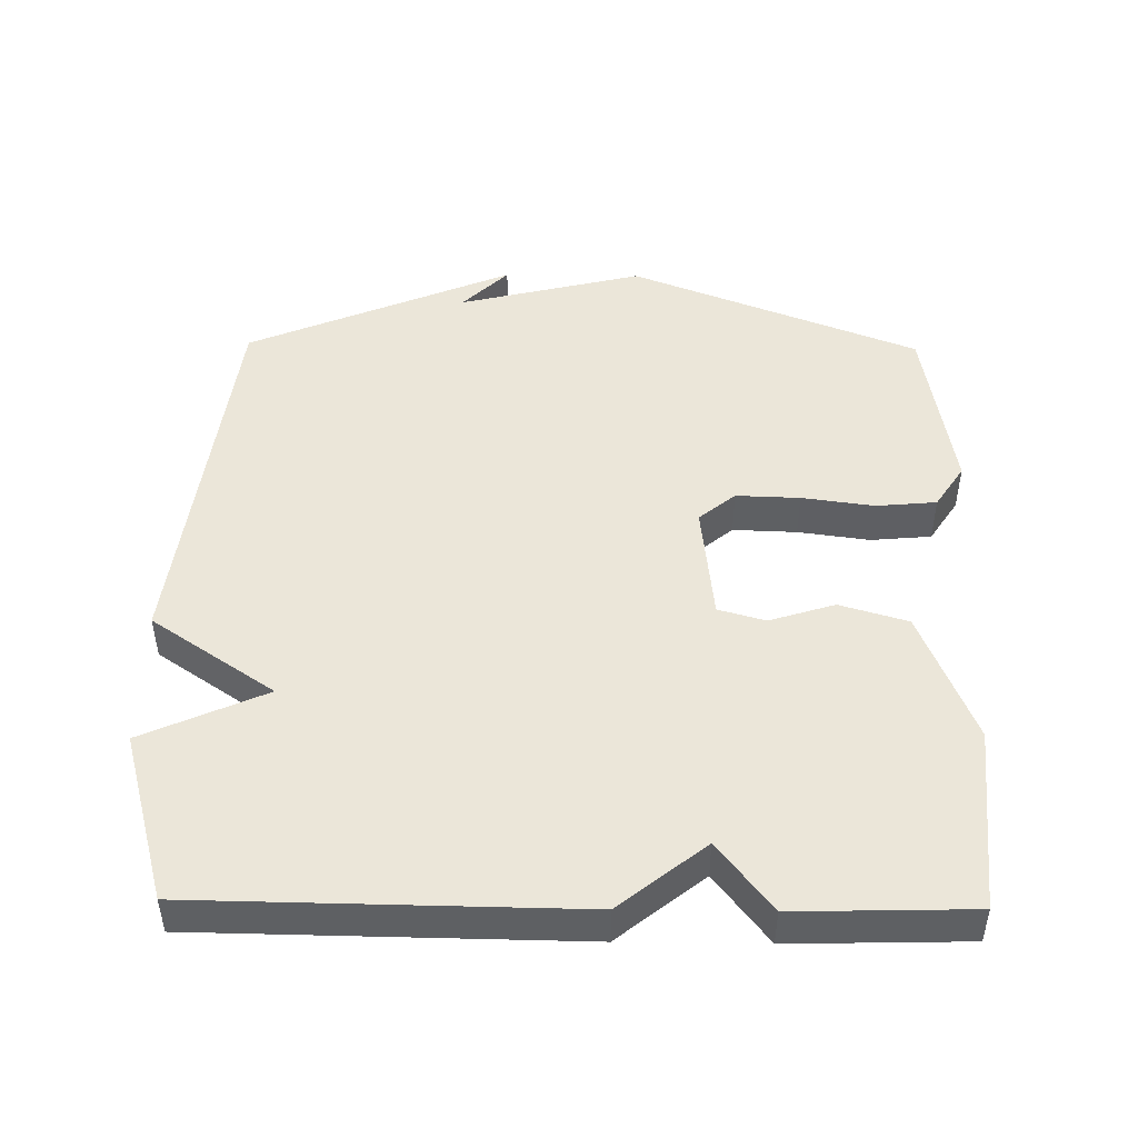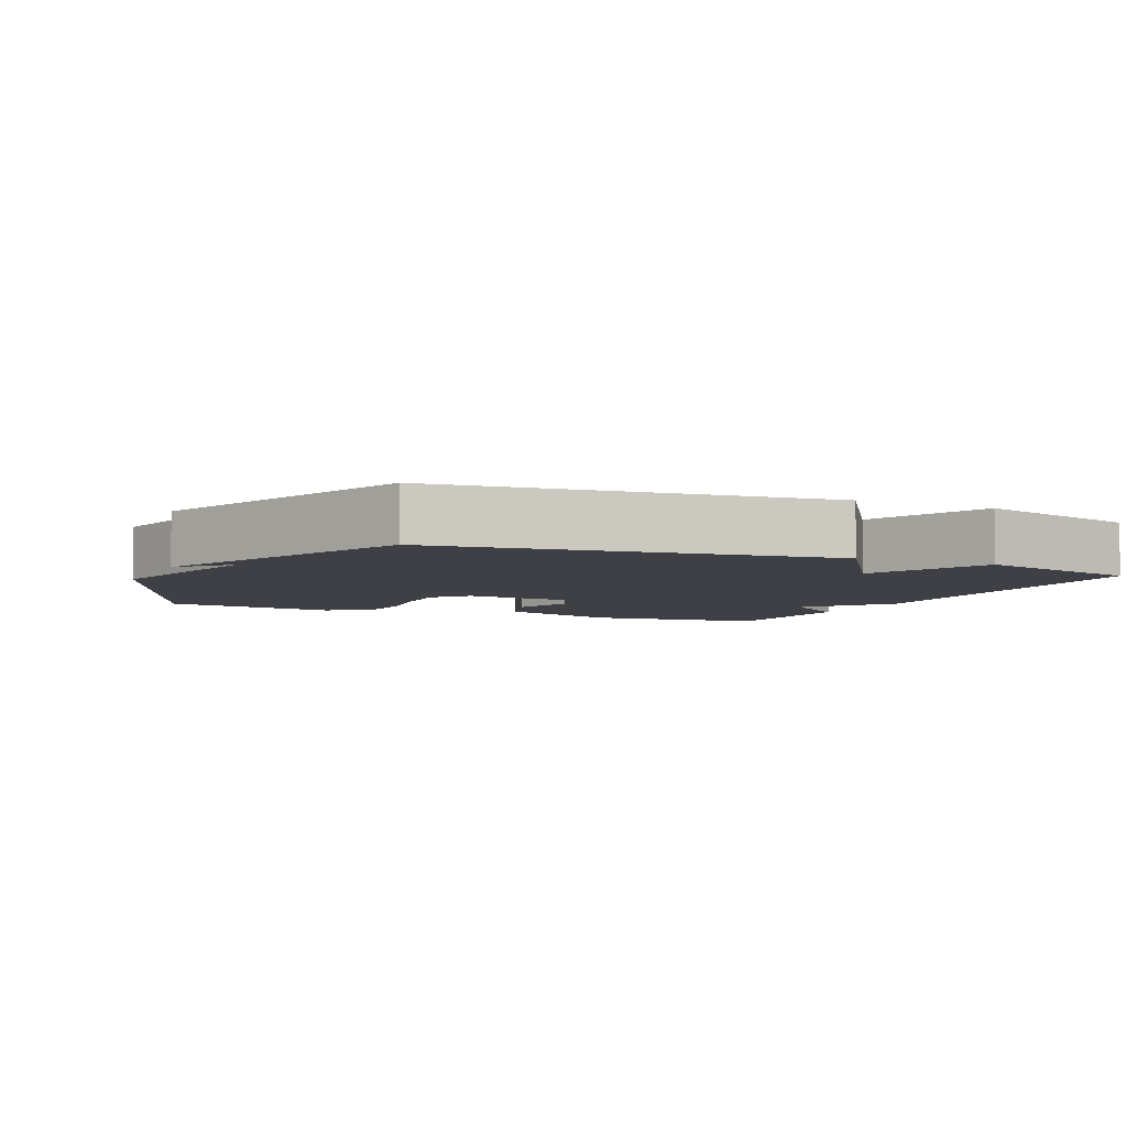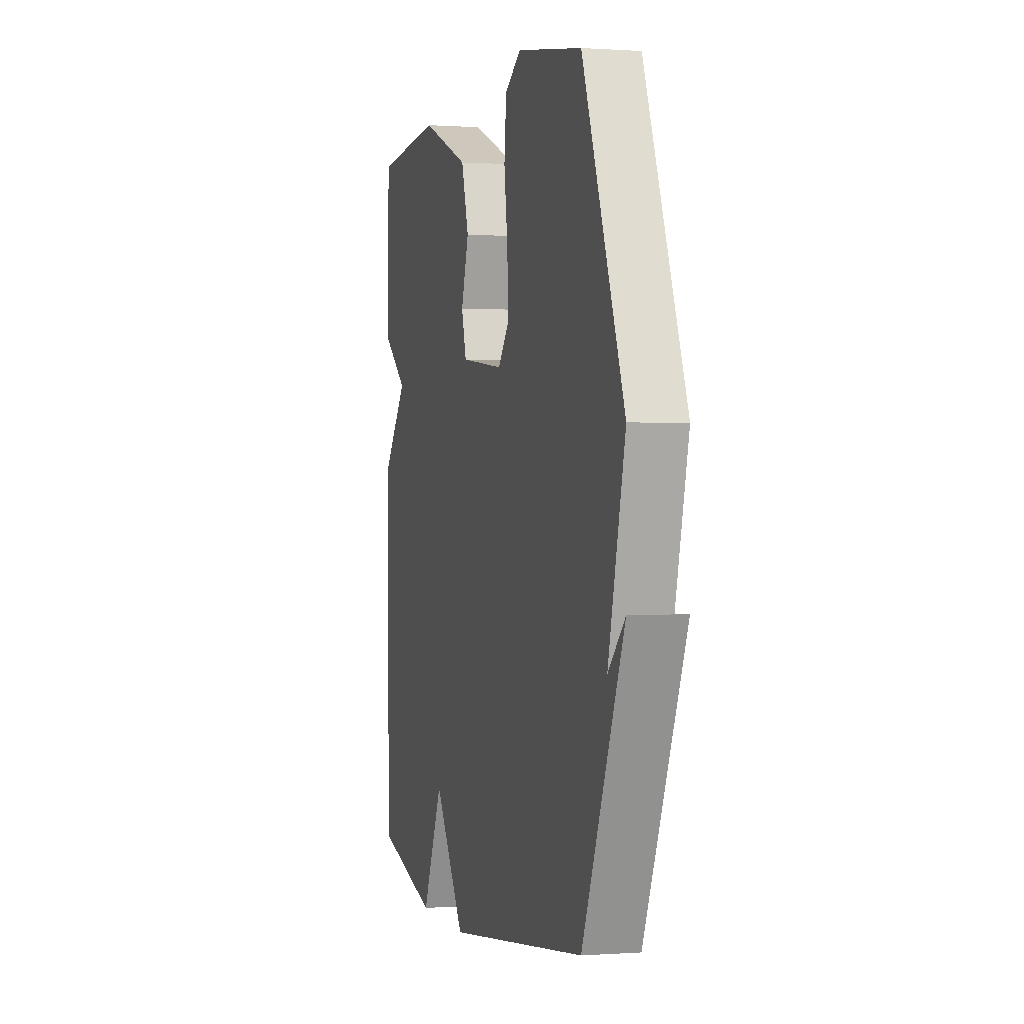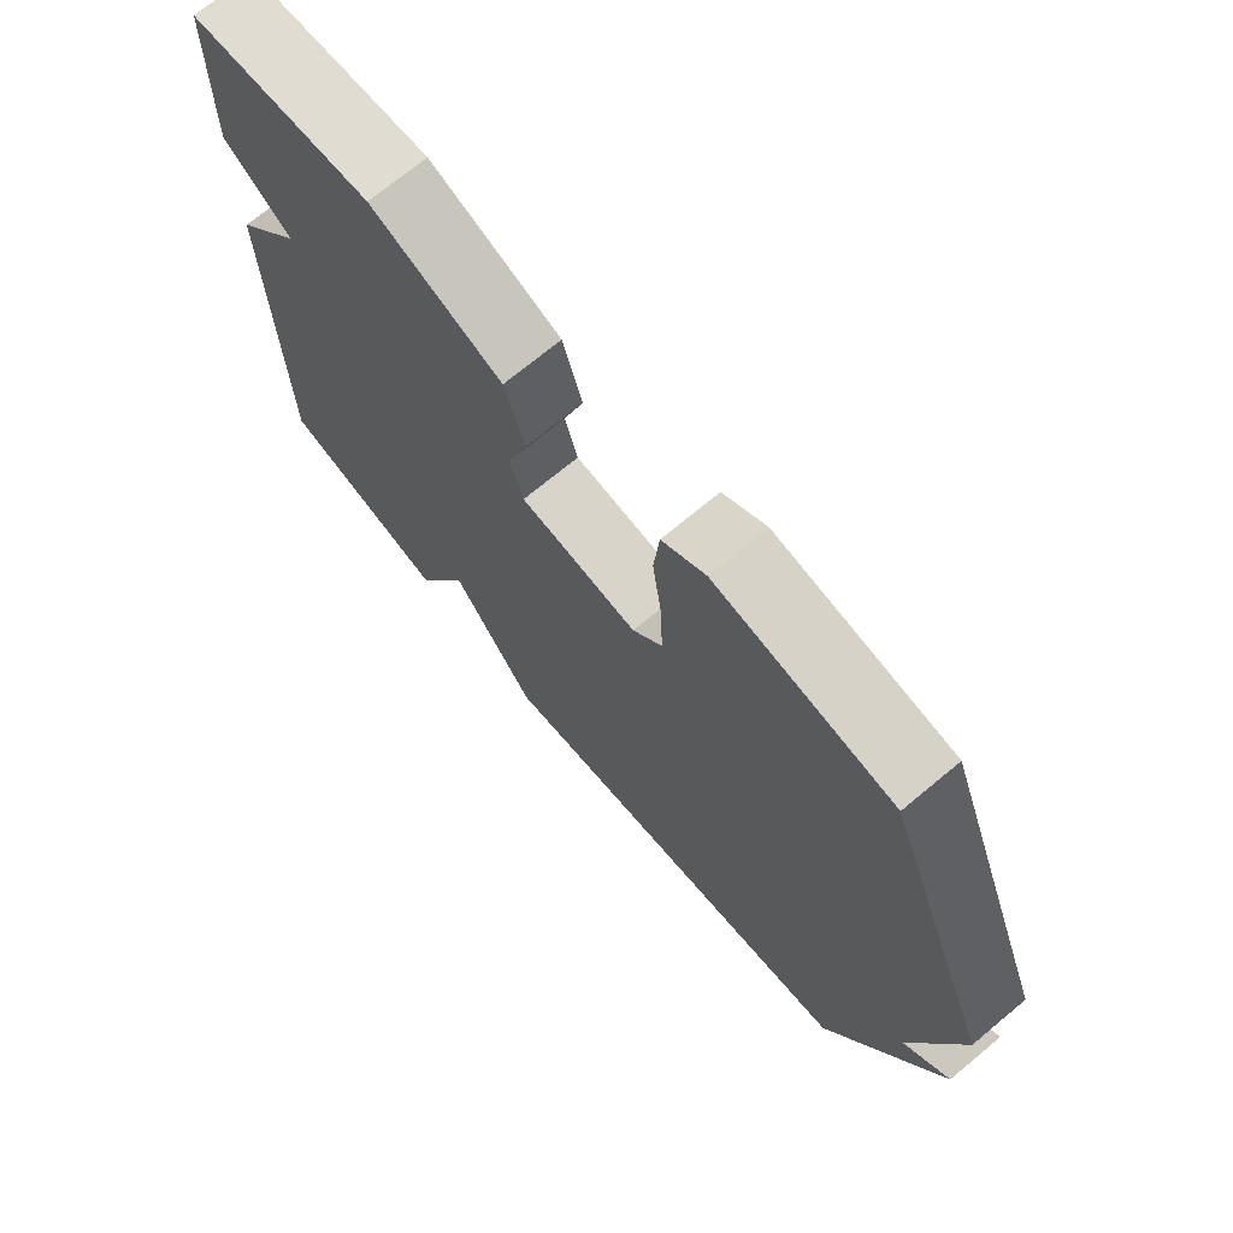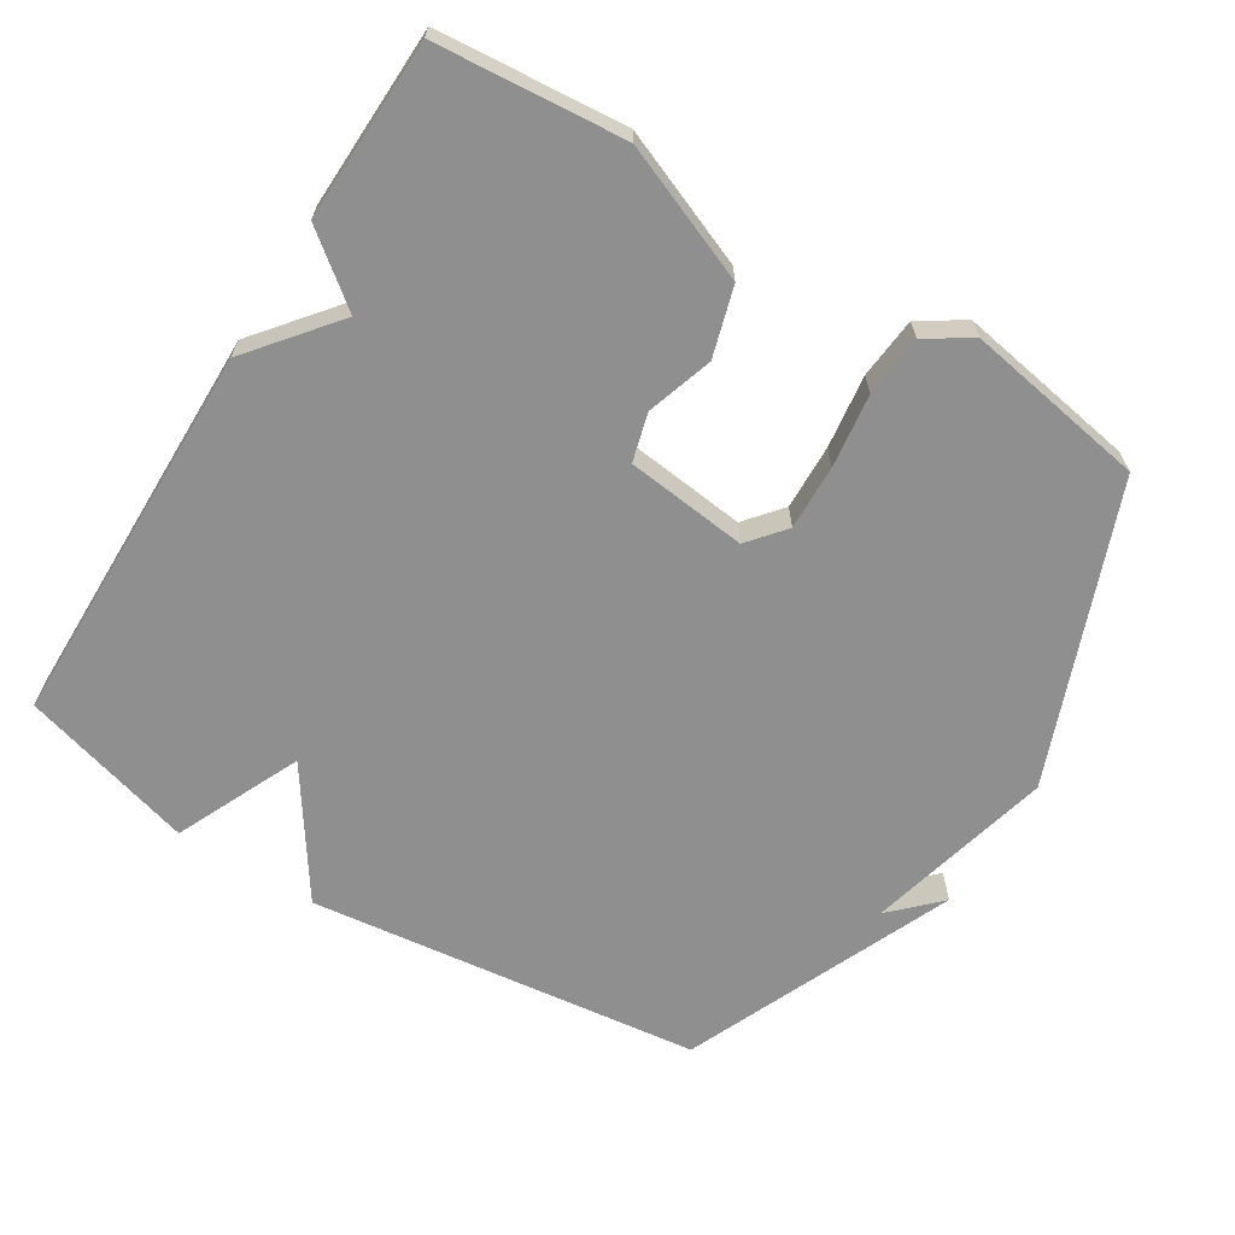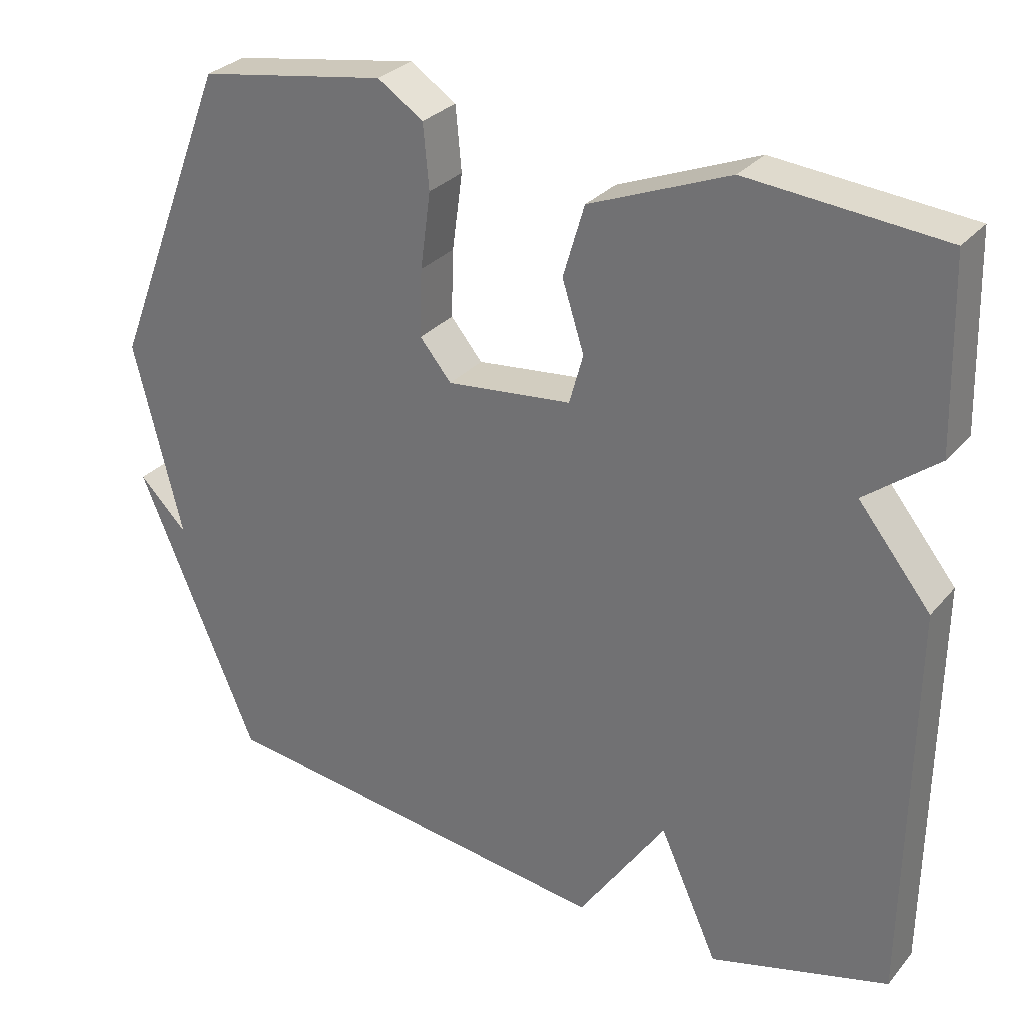
<metadata>
{"format":"obj","ext":"obj","renderer":"f3d","projection":"perspective","resolution":1024,"background":"white","views":[{"elev":47.5,"azim":-89.2,"up":"+Y"},{"elev":-5.2,"azim":155.7,"up":"+Y"},{"elev":0.3,"azim":74.9,"up":"+Z"},{"elev":71.5,"azim":50.3,"up":"+Z"},{"elev":-65.4,"azim":-31.9,"up":"+Y"},{"elev":29.6,"azim":-147.8,"up":"+Z"}]}
</metadata>
<code>
v -0.5 0.07 -0.5
v -0.507 0.07 0.046
v -0.408 0.07 0.169
v -0.507 0.07 0.246
v -0.5 0.07 0.5
v -0.234 0.07 0.523
v -0.043 0.07 0.446
v -0.014 0.07 0.348
v -0.044 0.07 0.254
v -0.025 0.07 0.186
v 0.146 0.07 0.167
v 0.189 0.07 0.219
v 0.186 0.07 0.311
v 0.172 0.07 0.415
v 0.18 0.07 0.502
v 0.243 0.07 0.543
v 0.5 0.07 0.5
v 0.663 0.07 0.083
v 0.597 0.07 -0.183
v 0.663 0.07 -0.117
v 0.5 0.07 -0.5
v -0.055 0.07 -0.569
v -0.175 0.07 -0.392
v -0.255 0.07 -0.569
v -0.5 0 -0.5
v -0.507 0 0.046
v -0.408 0 0.169
v -0.507 0 0.246
v -0.5 0 0.5
v -0.234 0 0.523
v -0.043 0 0.446
v -0.014 0 0.348
v -0.044 0 0.254
v -0.025 0 0.186
v 0.146 0 0.167
v 0.189 0 0.219
v 0.186 0 0.311
v 0.172 0 0.415
v 0.18 0 0.502
v 0.243 0 0.543
v 0.5 0 0.5
v 0.663 0 0.083
v 0.597 0 -0.183
v 0.663 0 -0.117
v 0.5 0 -0.5
v -0.055 0 -0.569
v -0.175 0 -0.392
v -0.255 0 -0.569
f 1 2 3
f 24 1 3
f 23 24 3
f 22 23 3
f 21 22 3
f 19 20 21
f 18 19 21
f 17 18 21
f 16 17 21
f 15 16 21
f 14 15 21
f 13 14 21
f 12 13 21
f 11 12 21
f 10 11 21 3
f 4 5 6
f 3 4 6
f 10 3 6
f 9 10 6
f 6 7 8 9
f 27 26 25
f 27 25 48
f 27 48 47
f 27 47 46
f 27 46 45
f 45 44 43
f 45 43 42
f 45 42 41
f 45 41 40
f 45 40 39
f 45 39 38
f 45 38 37
f 45 37 36
f 45 36 35
f 27 45 35 34
f 30 29 28
f 30 28 27
f 30 27 34
f 30 34 33
f 33 32 31 30
f 1 25 26 2
f 2 26 27 3
f 3 27 28 4
f 4 28 29 5
f 5 29 30 6
f 6 30 31 7
f 7 31 32 8
f 8 32 33 9
f 9 33 34 10
f 10 34 35 11
f 11 35 36 12
f 12 36 37 13
f 13 37 38 14
f 14 38 39 15
f 15 39 40 16
f 16 40 41 17
f 17 41 42 18
f 18 42 43 19
f 19 43 44 20
f 20 44 45 21
f 21 45 46 22
f 22 46 47 23
f 23 47 48 24
f 24 48 25 1

</code>
